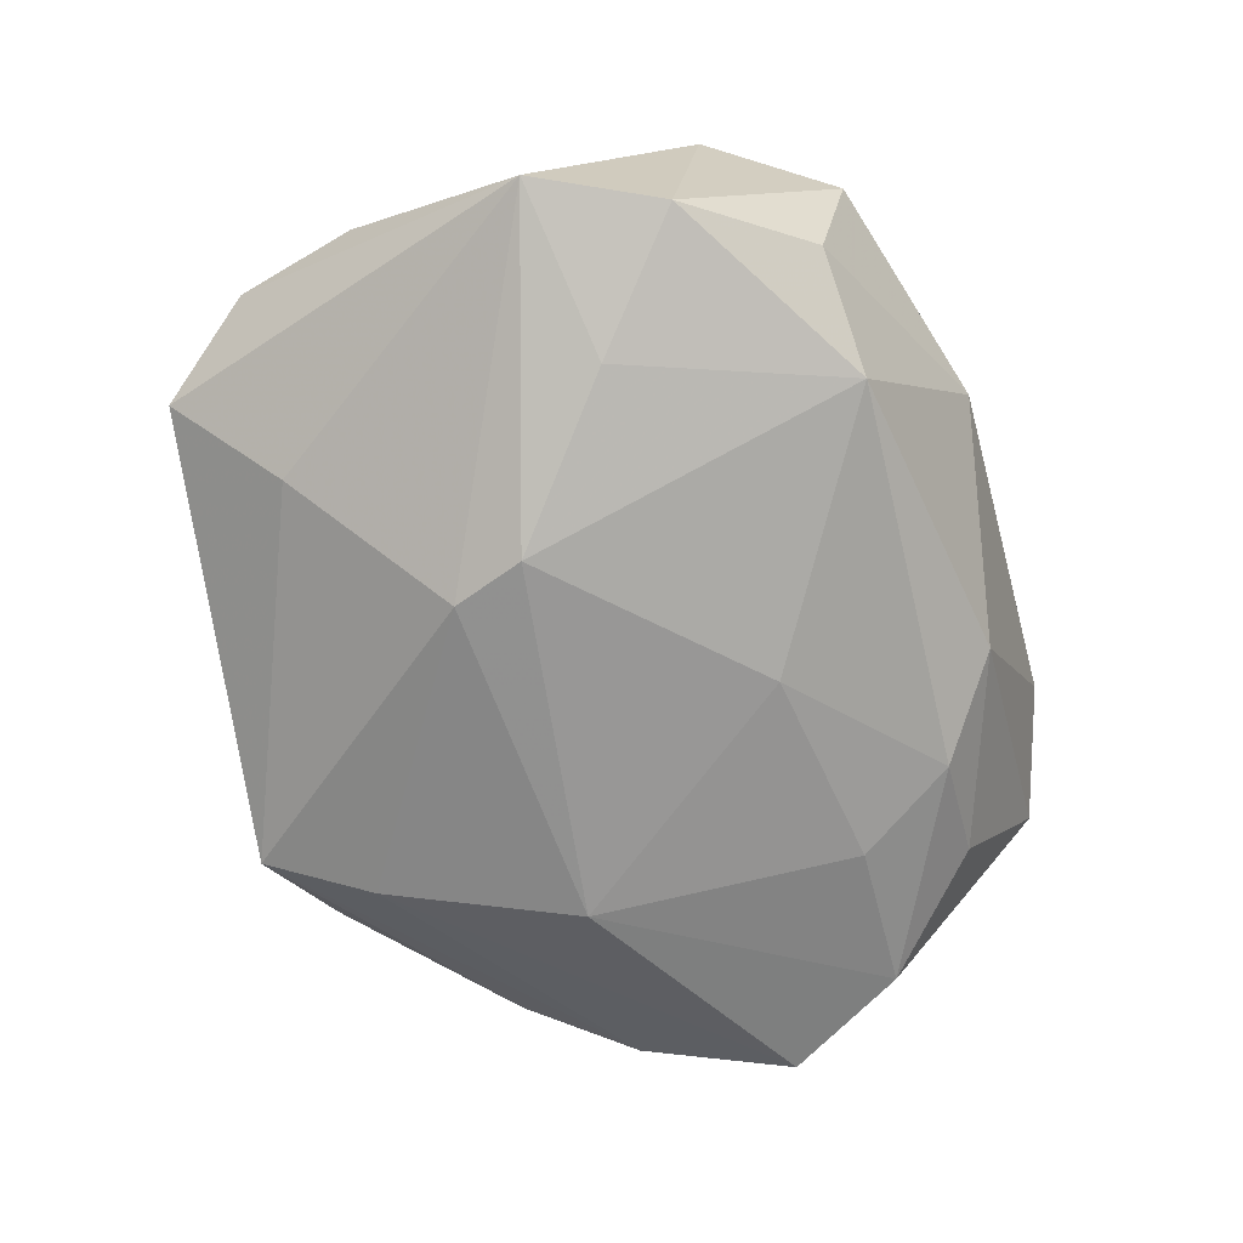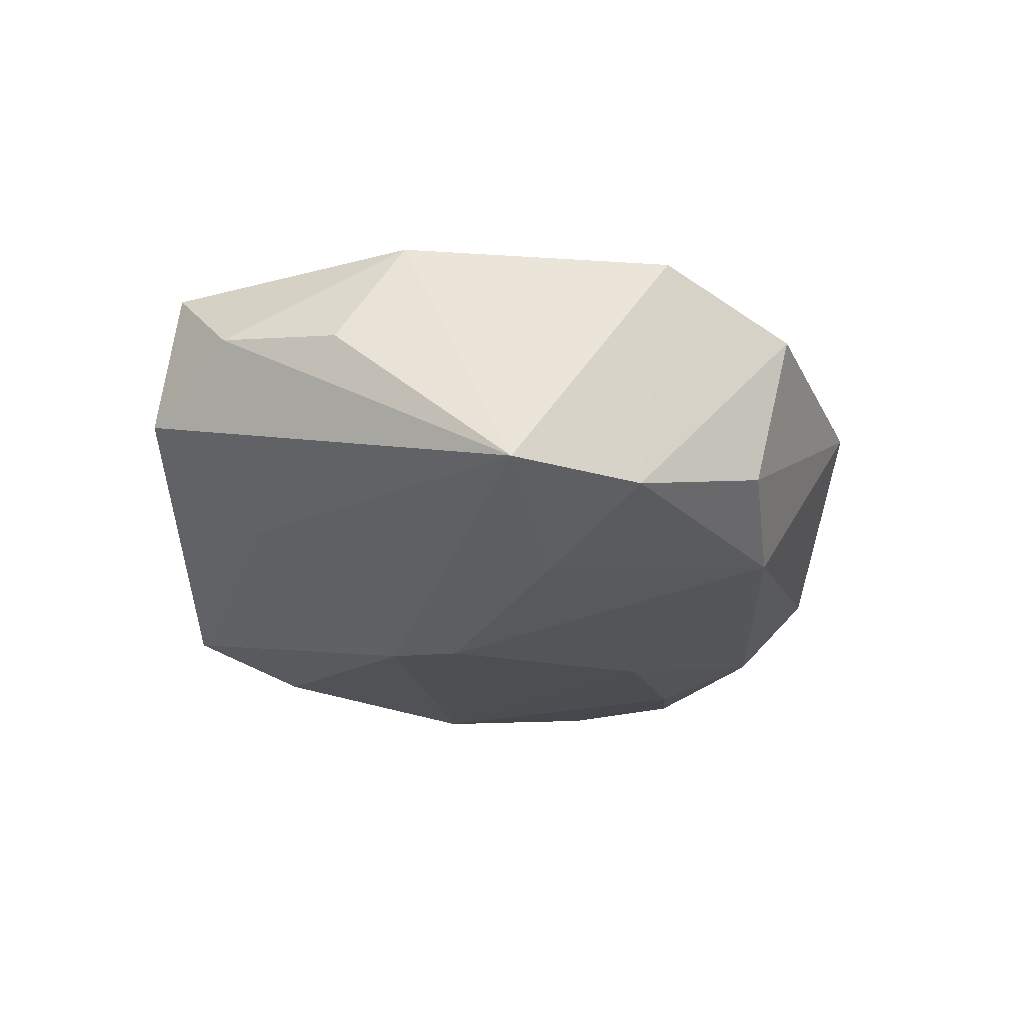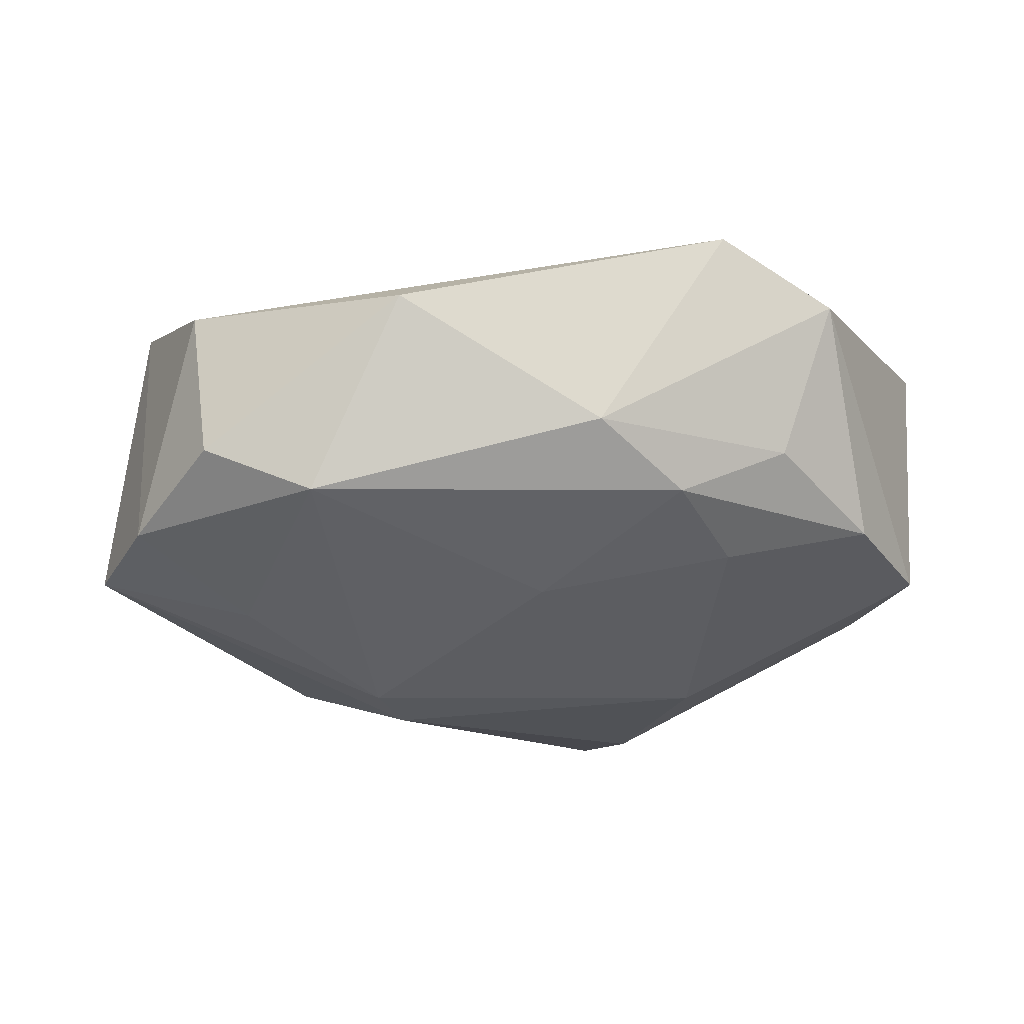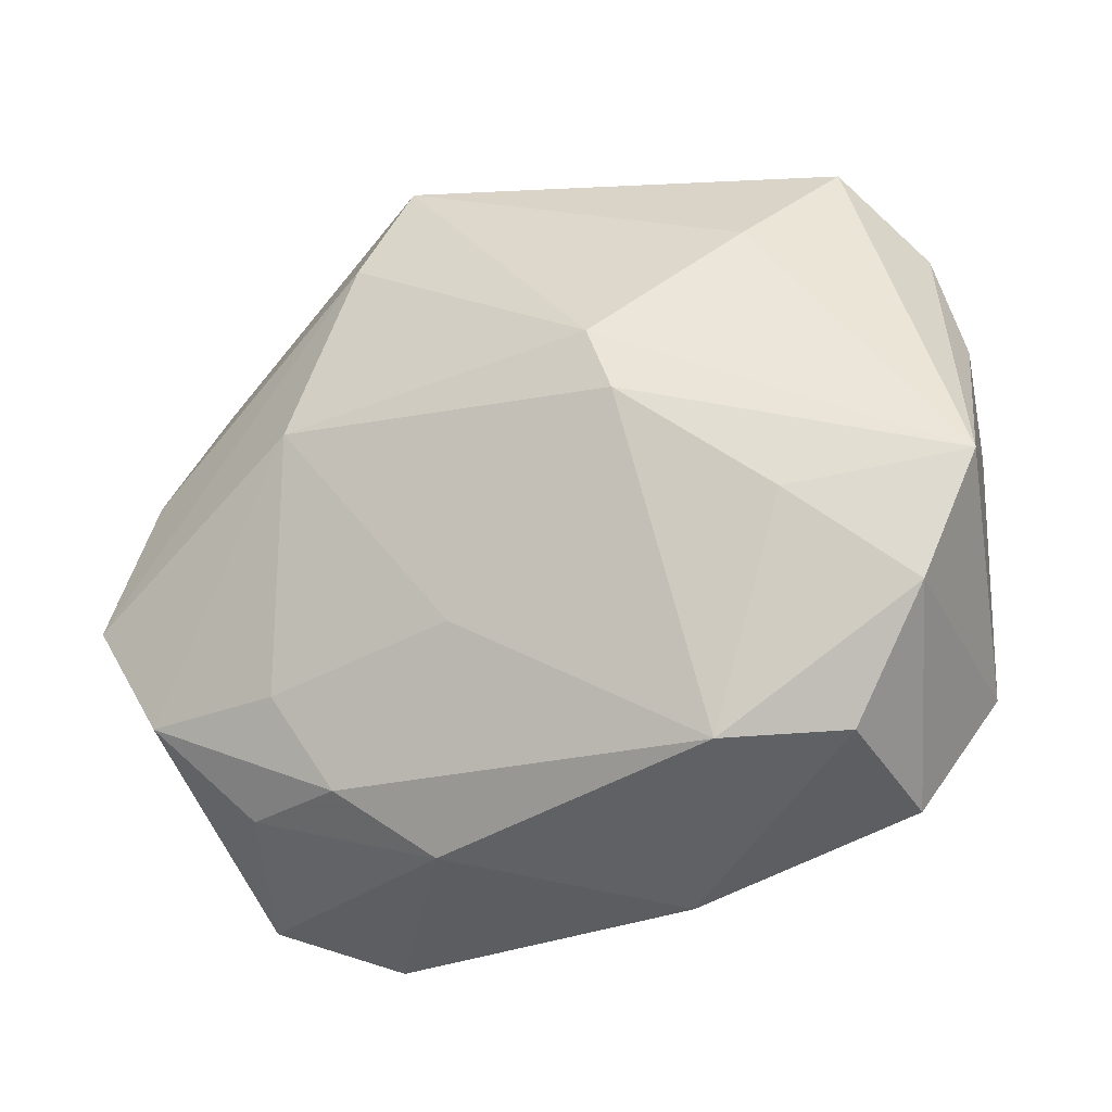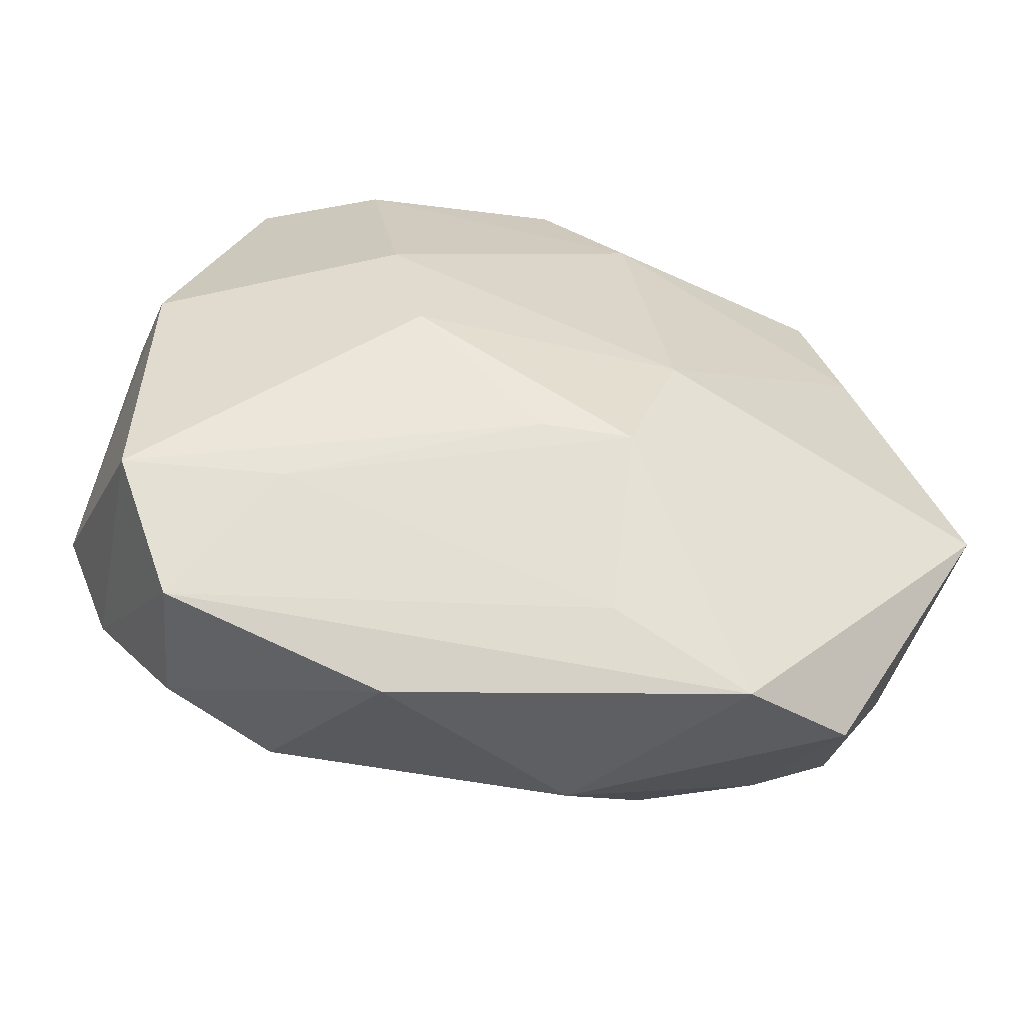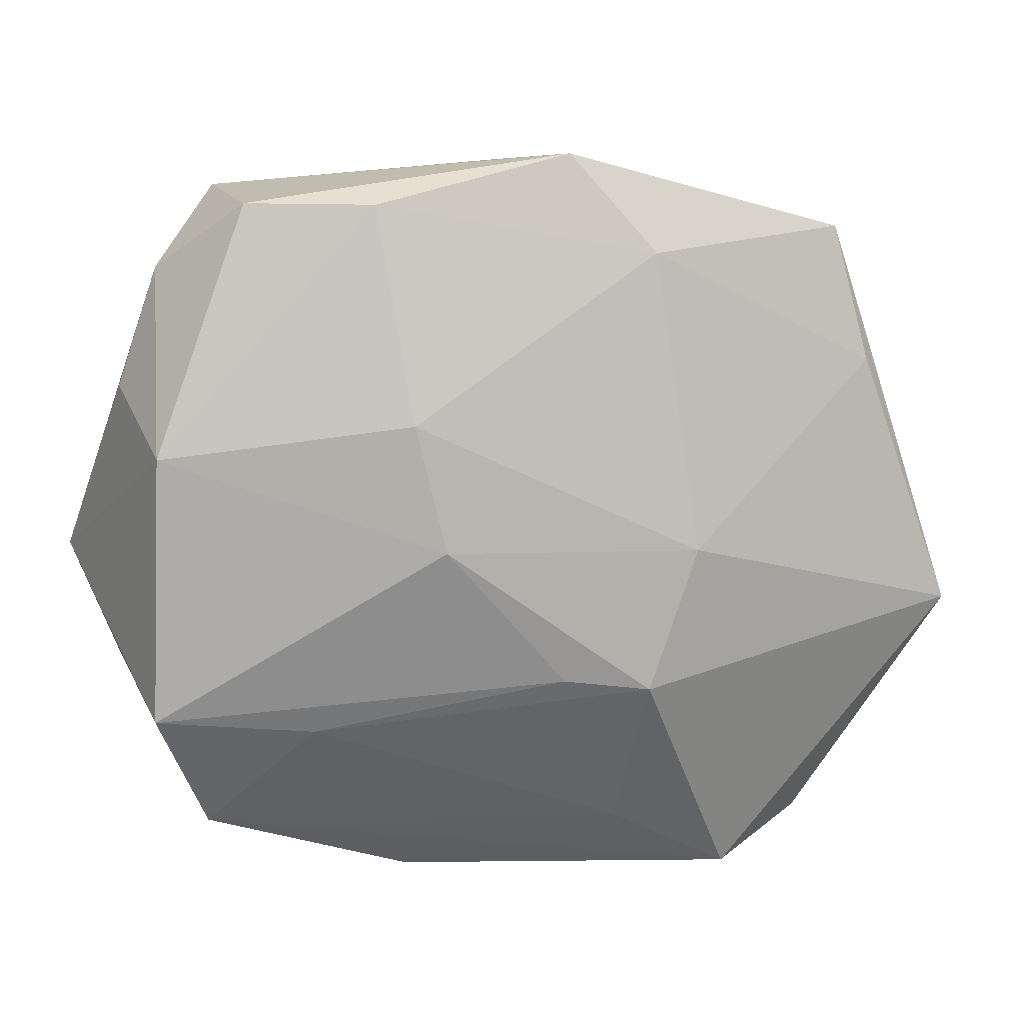
<metadata>
{"format":"obj","ext":"obj","renderer":"f3d","projection":"perspective","resolution":1024,"background":"white","views":[{"elev":-70.9,"azim":-75.5,"up":"+Z"},{"elev":-21.9,"azim":-86.4,"up":"+Z"},{"elev":-32.8,"azim":-2.2,"up":"+Z"},{"elev":-24.3,"azim":-156.9,"up":"+Y"},{"elev":-55.8,"azim":-12.6,"up":"+Y"},{"elev":7.4,"azim":-19.4,"up":"+Y"}]}
</metadata>
<code>
v -0.007941 0.007336 -0.01492
v -0.0275 -0.01307 0.006141
v 0.01412 0.004969 -0.01374
v 0.02342 0.01203 -0.005278
v -0.02857 0.009344 0.001001
v -0.02126 0.02298 -0.002143
v 0.02767 0.005049 -0.006831
v 0.002095 -0.01016 -0.01332
v 0.02198 0.0201 0.007858
v -0.01632 0.01625 -0.008302
v 0.01359 0.02199 -0.005157
v 0.005118 -0.01144 0.01421
v 0.006157 0.01828 0.01245
v -0.0274 0.004884 0.007994
v 0.0004769 0.02496 0.01072
v 0.02414 0.01054 0.008955
v 0.01878 -0.01915 -0.006918
v 0.01426 -0.02645 0.006346
v 0.02424 0.01422 0.002104
v 0.01142 -0.01899 -0.01013
v 0.02197 -0.02387 0.002393
v -0.0007874 -0.01063 0.01345
v 0.01536 -0.01258 -0.01156
v 0.008516 -0.001909 0.01452
v -0.009824 0.002693 -0.01541
v -0.008513 -0.02594 0.001018
v -0.02719 -0.0109 -0.009708
v 0.005101 -0.02185 0.007705
v -0.02195 -0.01882 -0.007499
v -0.02317 -0.02115 0.002103
v 0.01029 0.01775 -0.01145
v -0.0143 -0.01945 -0.01097
v -0.01161 0.007163 0.01437
v 0.007656 0.02496 -0.008573
v 0.0005344 0.02496 -0.003552
v -0.02127 0.0216 0.007677
v -0.01326 0.0215 0.01122
v -0.03069 -0.002644 -0.009038
v 0.02541 -0.01261 -0.009384
v -0.017 -0.01405 0.00805
v 0.03123 -0.007353 0.008196
v -0.009508 -0.001284 0.01452
v -0.02614 0.01739 0.002085
v -0.01945 -0.004659 -0.0126
v 0.03031 -0.004863 -0.00895
v 0.005519 -0.02327 -0.00717
f 24 12 41
f 16 24 41
f 41 9 16
f 13 9 15
f 13 33 24
f 24 16 13
f 13 16 9
f 38 14 5
f 15 6 36
f 2 14 38
f 41 12 18
f 41 45 7
f 7 45 31
f 1 25 38
f 12 24 42
f 24 33 42
f 42 33 14
f 14 2 42
f 31 1 34
f 34 7 31
f 15 9 34
f 9 11 34
f 15 36 37
f 37 13 15
f 33 13 37
f 14 33 37
f 37 36 14
f 43 36 6
f 43 6 38
f 38 5 43
f 43 5 14
f 14 36 43
f 38 25 44
f 25 32 44
f 40 2 30
f 21 18 46
f 21 45 41
f 41 18 21
f 4 11 9
f 4 34 11
f 7 34 4
f 25 1 3
f 31 45 3
f 3 1 31
f 12 42 22
f 22 42 2
f 22 40 12
f 2 40 22
f 6 34 10
f 10 34 1
f 38 6 10
f 10 1 38
f 35 6 15
f 15 34 35
f 35 34 6
f 27 29 30
f 27 2 38
f 30 2 27
f 32 29 27
f 38 44 27
f 27 44 32
f 26 18 30
f 30 29 26
f 46 18 26
f 26 29 32
f 26 32 46
f 8 32 25
f 25 3 8
f 8 3 23
f 46 32 20
f 32 8 20
f 20 8 23
f 30 18 28
f 28 40 30
f 28 18 12
f 12 40 28
f 19 4 9
f 7 4 19
f 19 9 41
f 41 7 19
f 17 21 46
f 46 20 17
f 39 17 20
f 39 20 23
f 45 21 39
f 21 17 39
f 39 3 45
f 23 3 39

</code>
